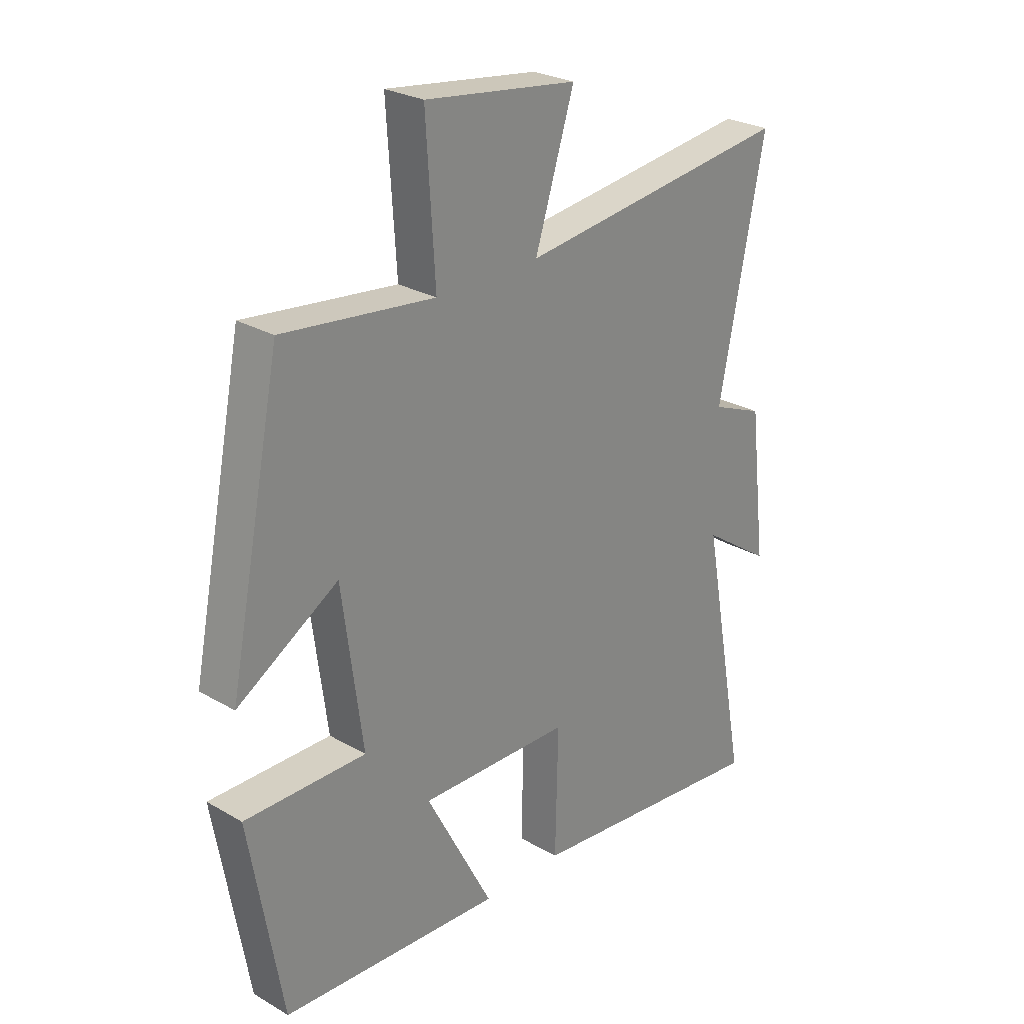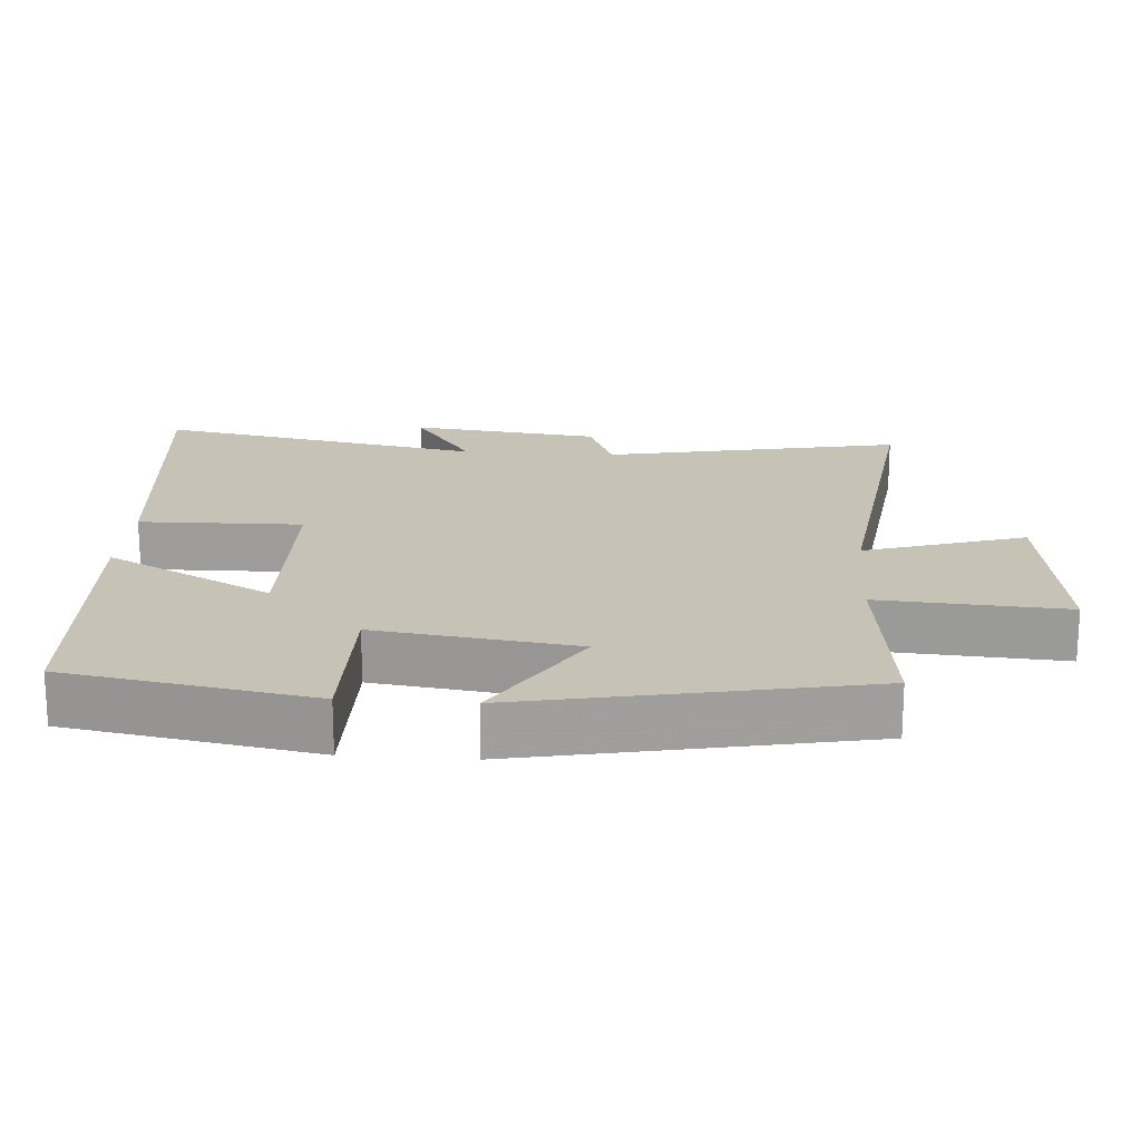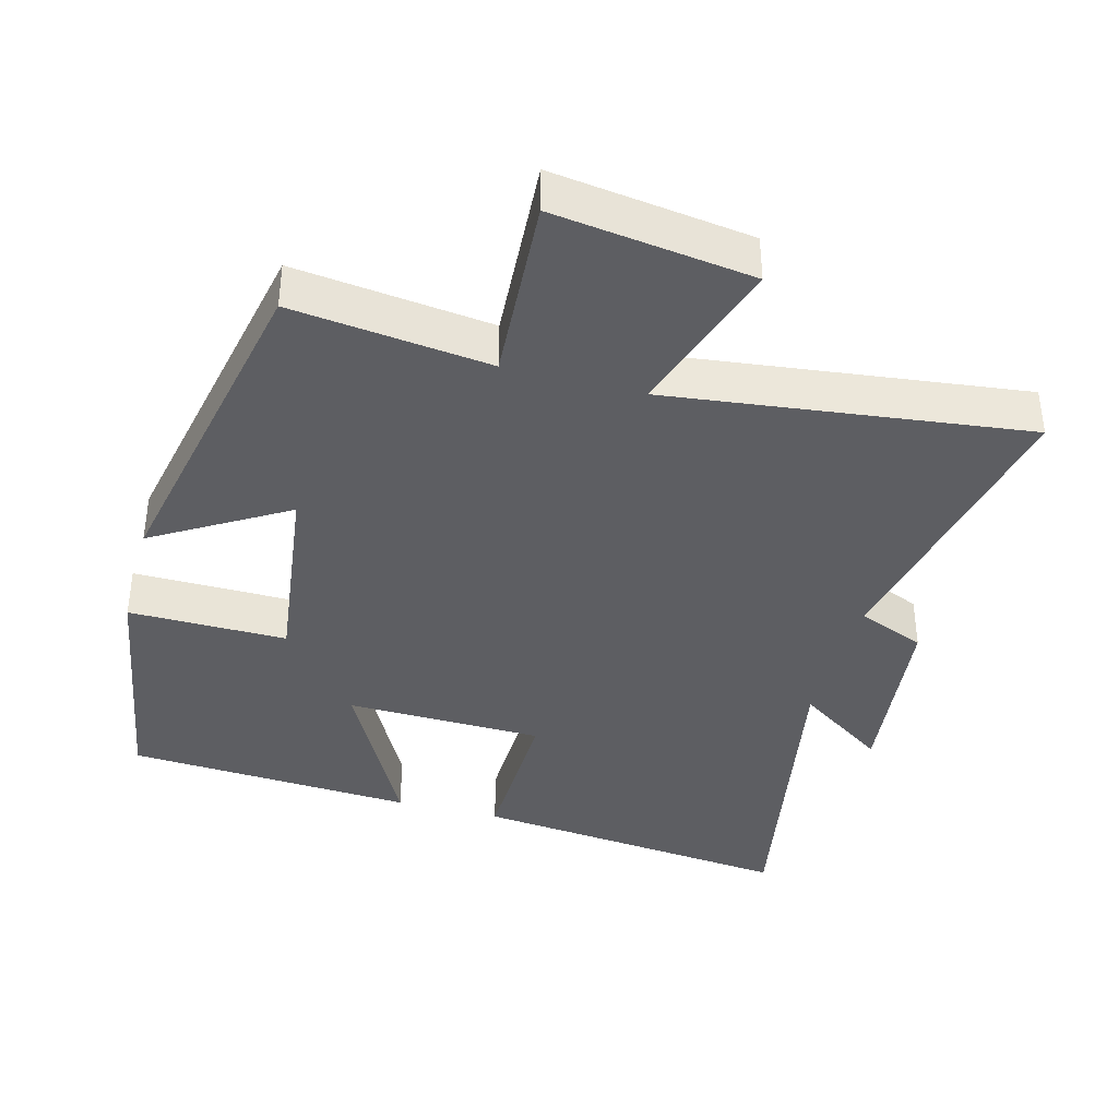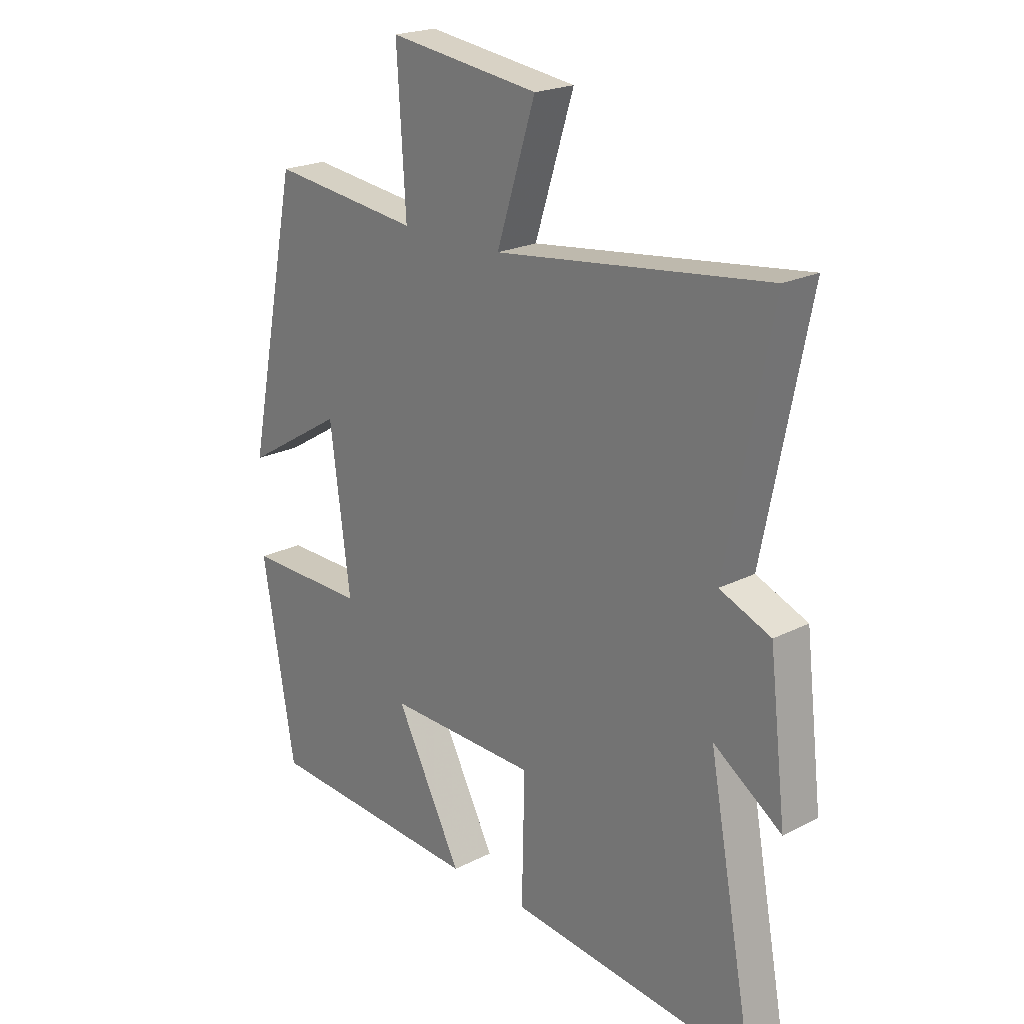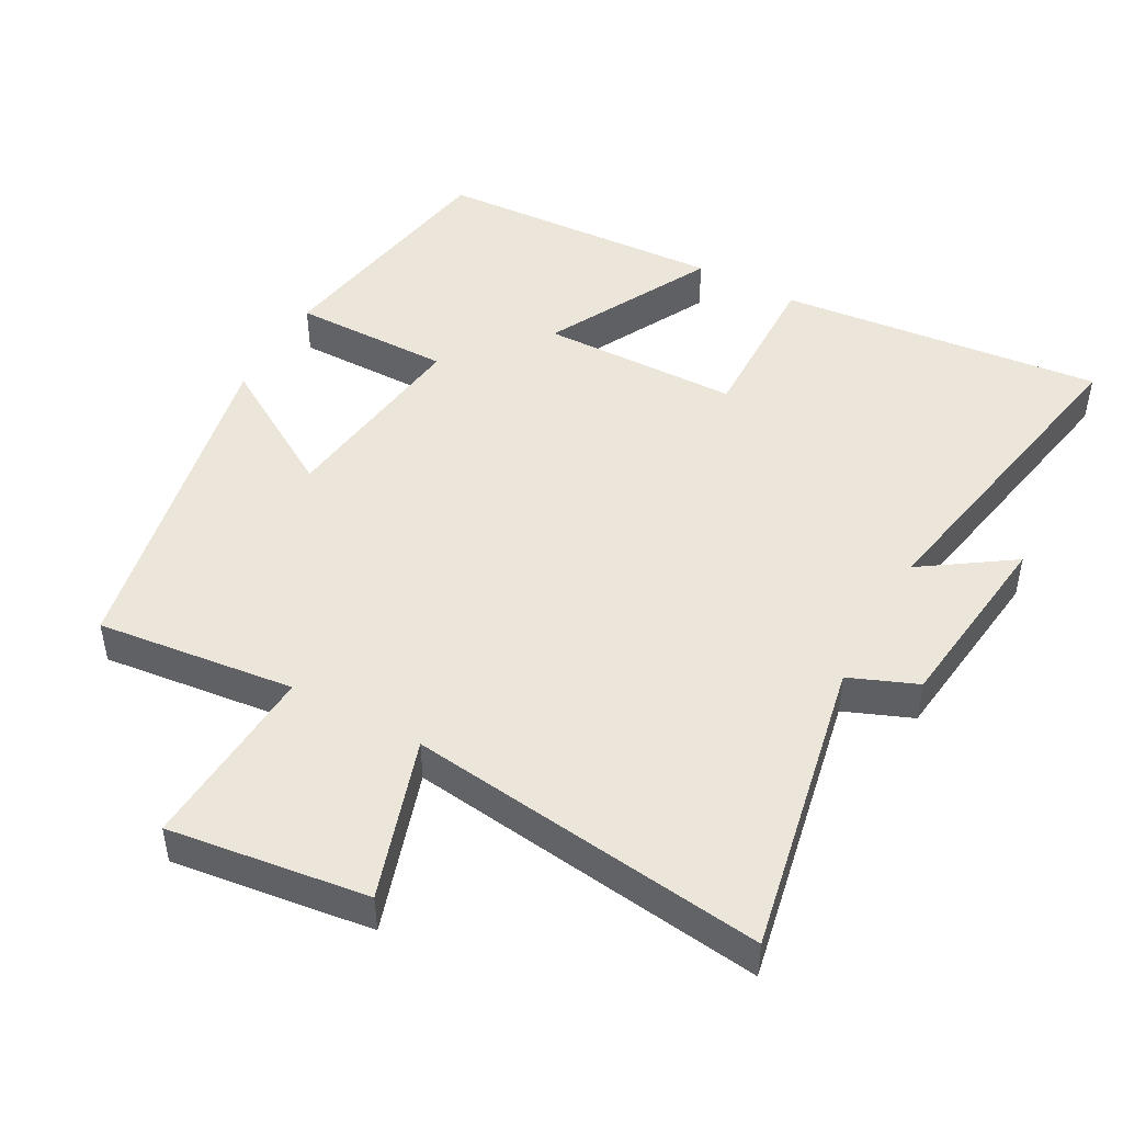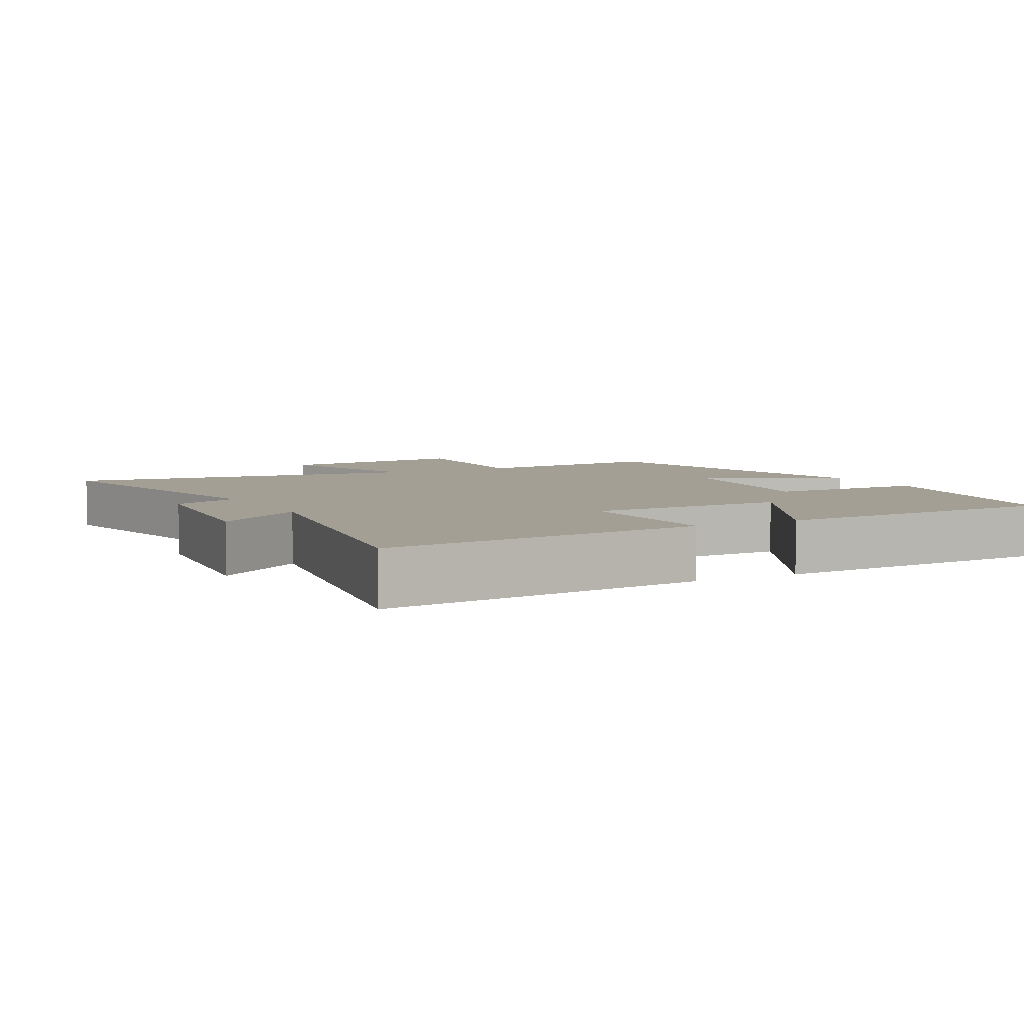
<metadata>
{"format":"obj","ext":"obj","renderer":"f3d","projection":"perspective","resolution":1024,"background":"white","views":[{"elev":26.6,"azim":-47.8,"up":"+Z"},{"elev":19.3,"azim":-85.8,"up":"+Y"},{"elev":-38.7,"azim":-15.2,"up":"+Y"},{"elev":21.4,"azim":48.0,"up":"+Z"},{"elev":47.4,"azim":28.8,"up":"+Y"},{"elev":5.3,"azim":152.0,"up":"+Y"}]}
</metadata>
<code>
v -0.439 0.07 -0.476
v -0.5 0.07 -0.123
v -0.274 0.07 -0.125
v -0.312 0.07 0.161
v -0.5 0.07 0.047
v -0.402 0.07 0.533
v -0.12 0.07 0.5
v -0.137 0.07 0.767
v 0.147 0.07 0.729
v 0.074 0.07 0.5
v 0.585 0.07 0.564
v 0.5 0.07 0.14
v 0.596 0.07 0.101
v 0.628 0.07 -0.169
v 0.5 0.07 -0.082
v 0.587 0.07 -0.549
v 0.125 0.07 -0.5
v 0.13 0.07 -0.268
v -0.152 0.07 -0.262
v -0.027 0.07 -0.5
v -0.439 0 -0.476
v -0.5 0 -0.123
v -0.274 0 -0.125
v -0.312 0 0.161
v -0.5 0 0.047
v -0.402 0 0.533
v -0.12 0 0.5
v -0.137 0 0.767
v 0.147 0 0.729
v 0.074 0 0.5
v 0.585 0 0.564
v 0.5 0 0.14
v 0.596 0 0.101
v 0.628 0 -0.169
v 0.5 0 -0.082
v 0.587 0 -0.549
v 0.125 0 -0.5
v 0.13 0 -0.268
v -0.152 0 -0.262
v -0.027 0 -0.5
f 19 20 1 2
f 18 19 2 3
f 15 16 17 18
f 15 18 3 4
f 12 13 14 15
f 12 15 4
f 10 11 12 4
f 7 8 9 10
f 7 10 4 5
f 5 6 7
f 22 21 40 39
f 23 22 39 38
f 38 37 36 35
f 24 23 38 35
f 35 34 33 32
f 24 35 32
f 24 32 31 30
f 30 29 28 27
f 25 24 30 27
f 27 26 25
f 1 21 22 2
f 2 22 23 3
f 3 23 24 4
f 4 24 25 5
f 5 25 26 6
f 6 26 27 7
f 7 27 28 8
f 8 28 29 9
f 9 29 30 10
f 10 30 31 11
f 11 31 32 12
f 12 32 33 13
f 13 33 34 14
f 14 34 35 15
f 15 35 36 16
f 16 36 37 17
f 17 37 38 18
f 18 38 39 19
f 19 39 40 20
f 20 40 21 1

</code>
